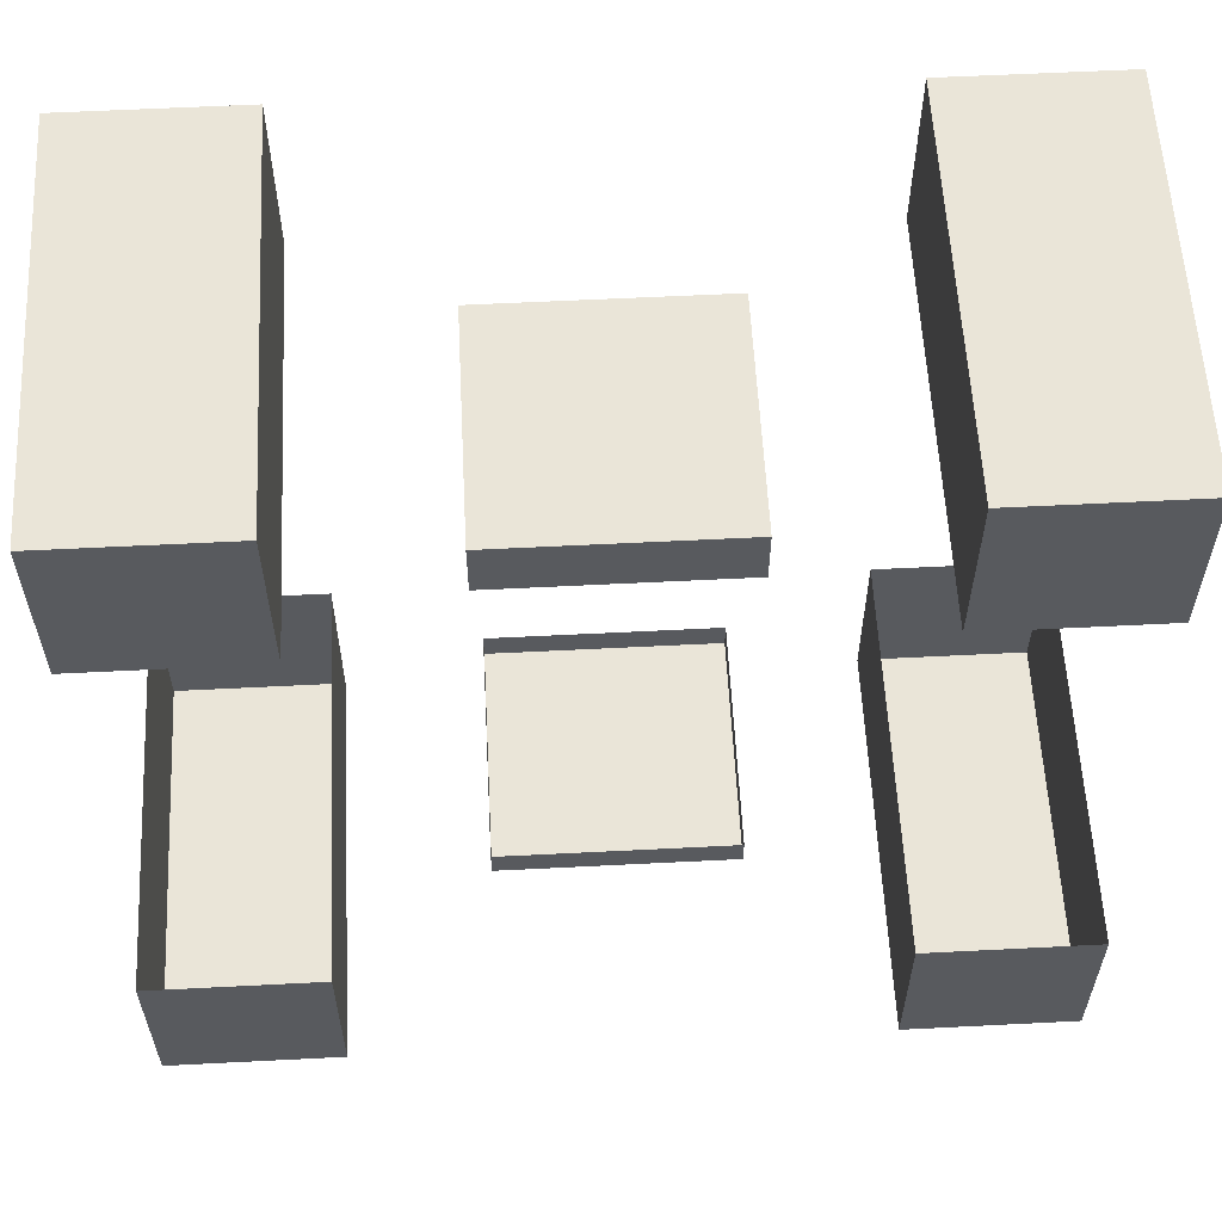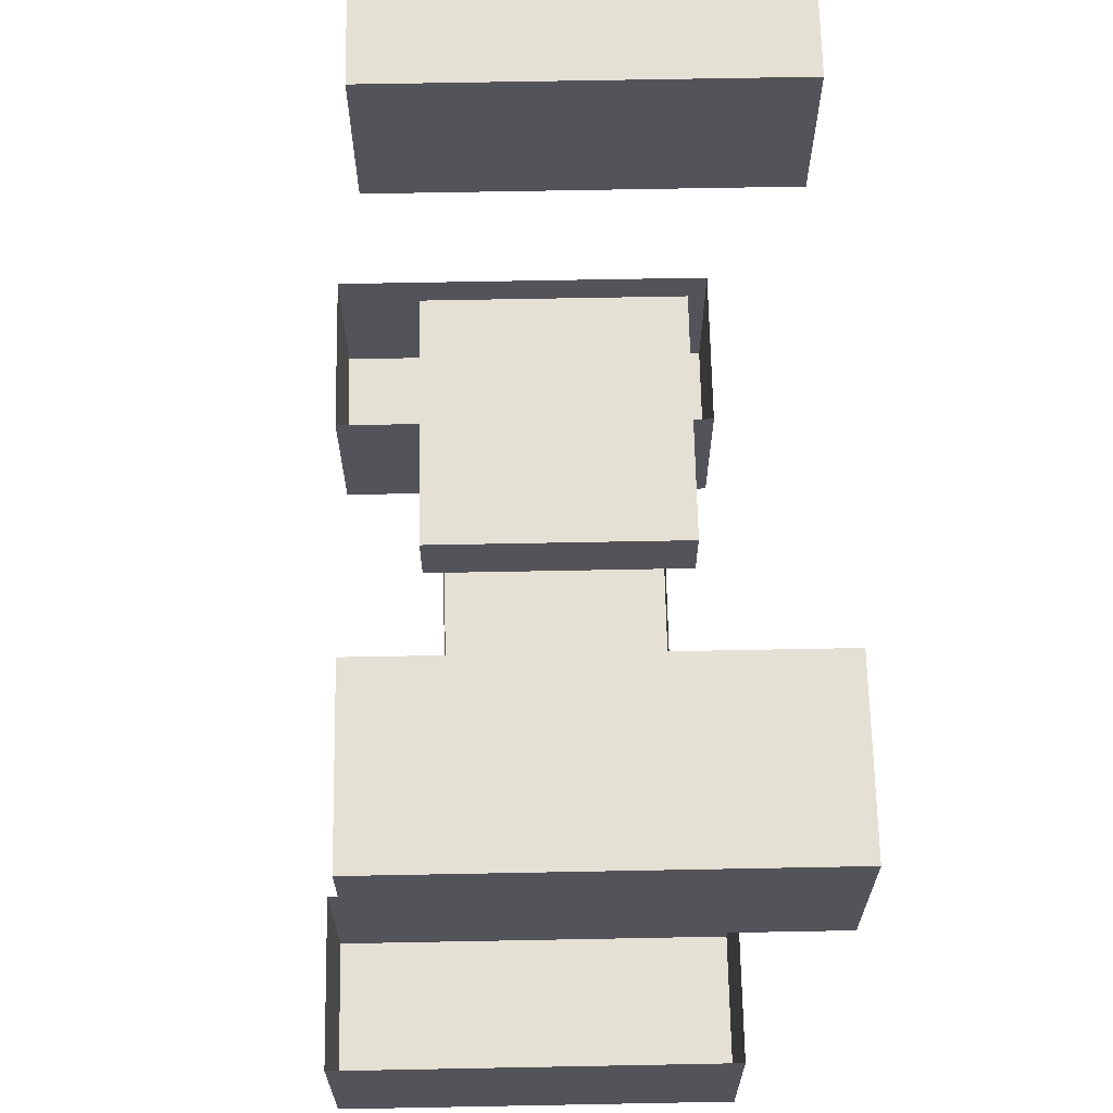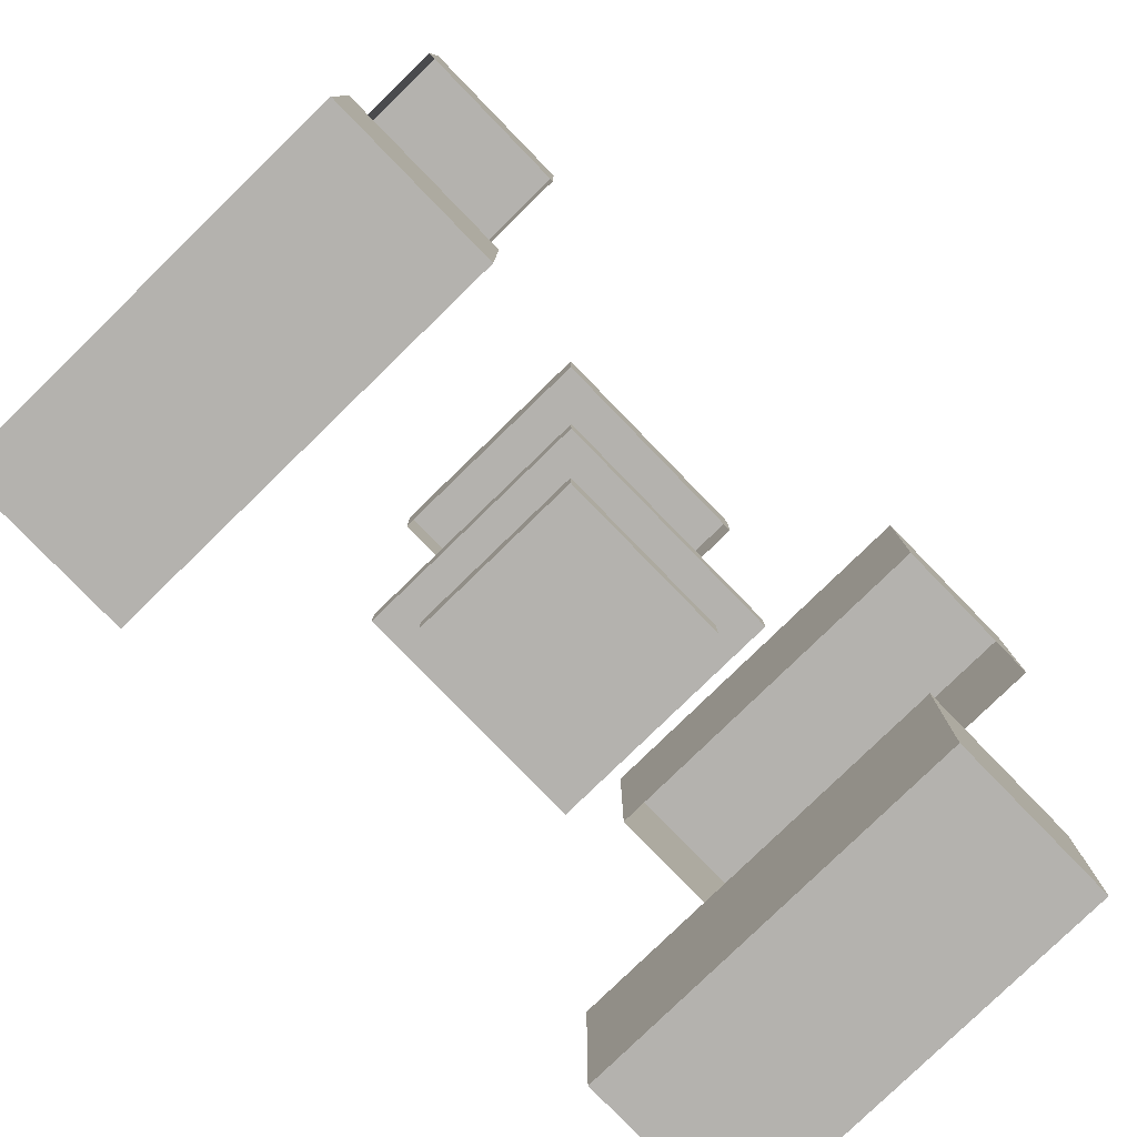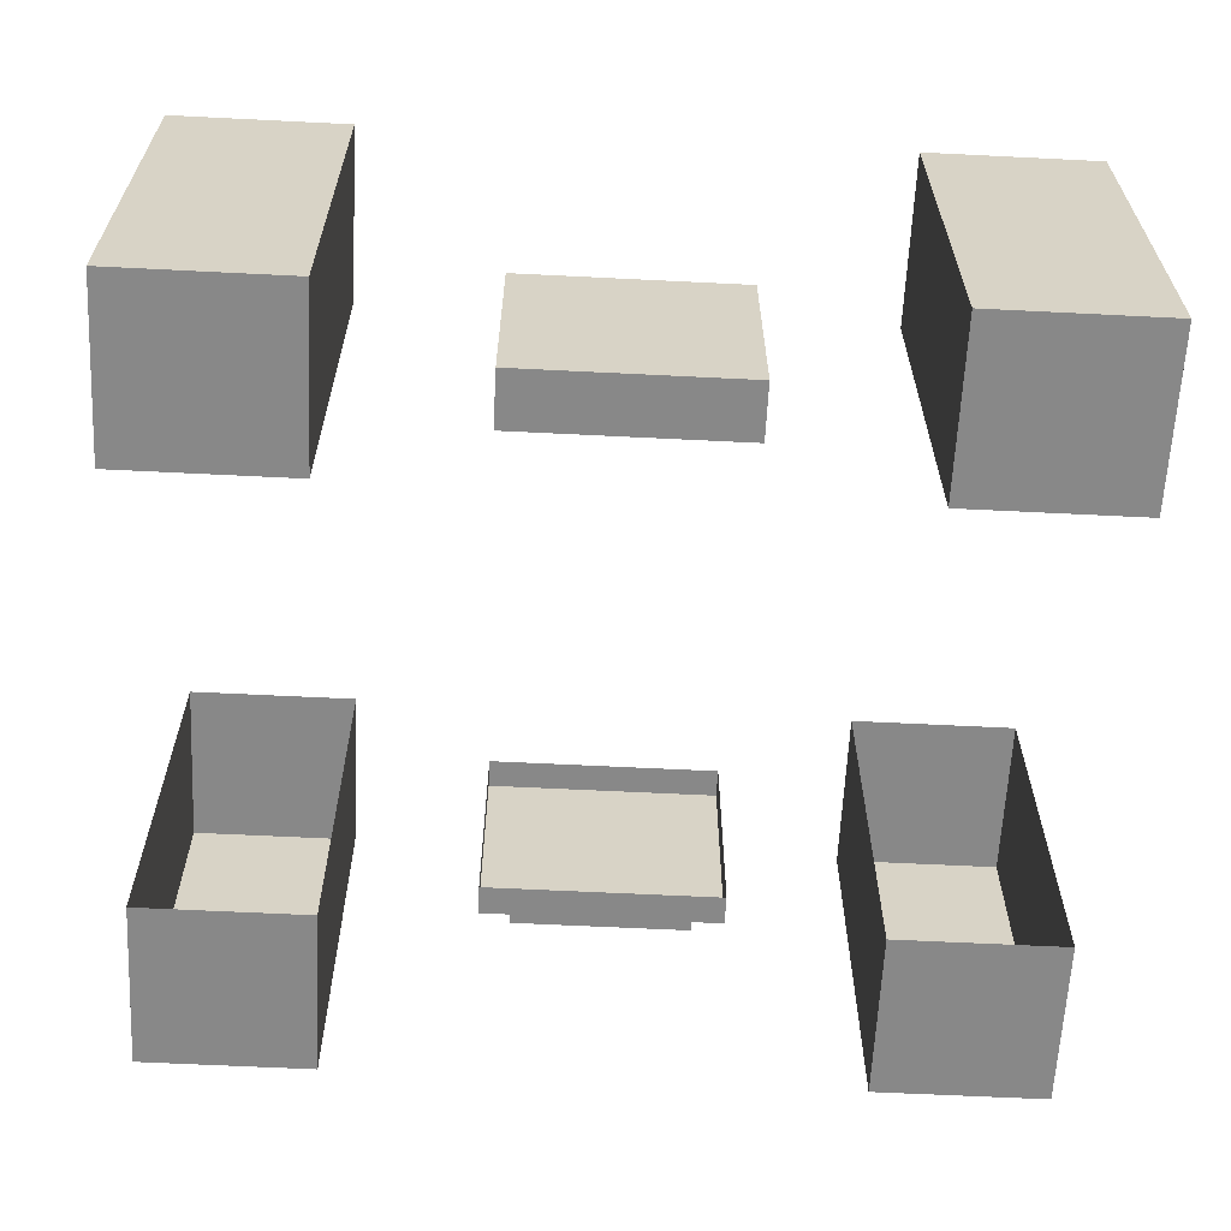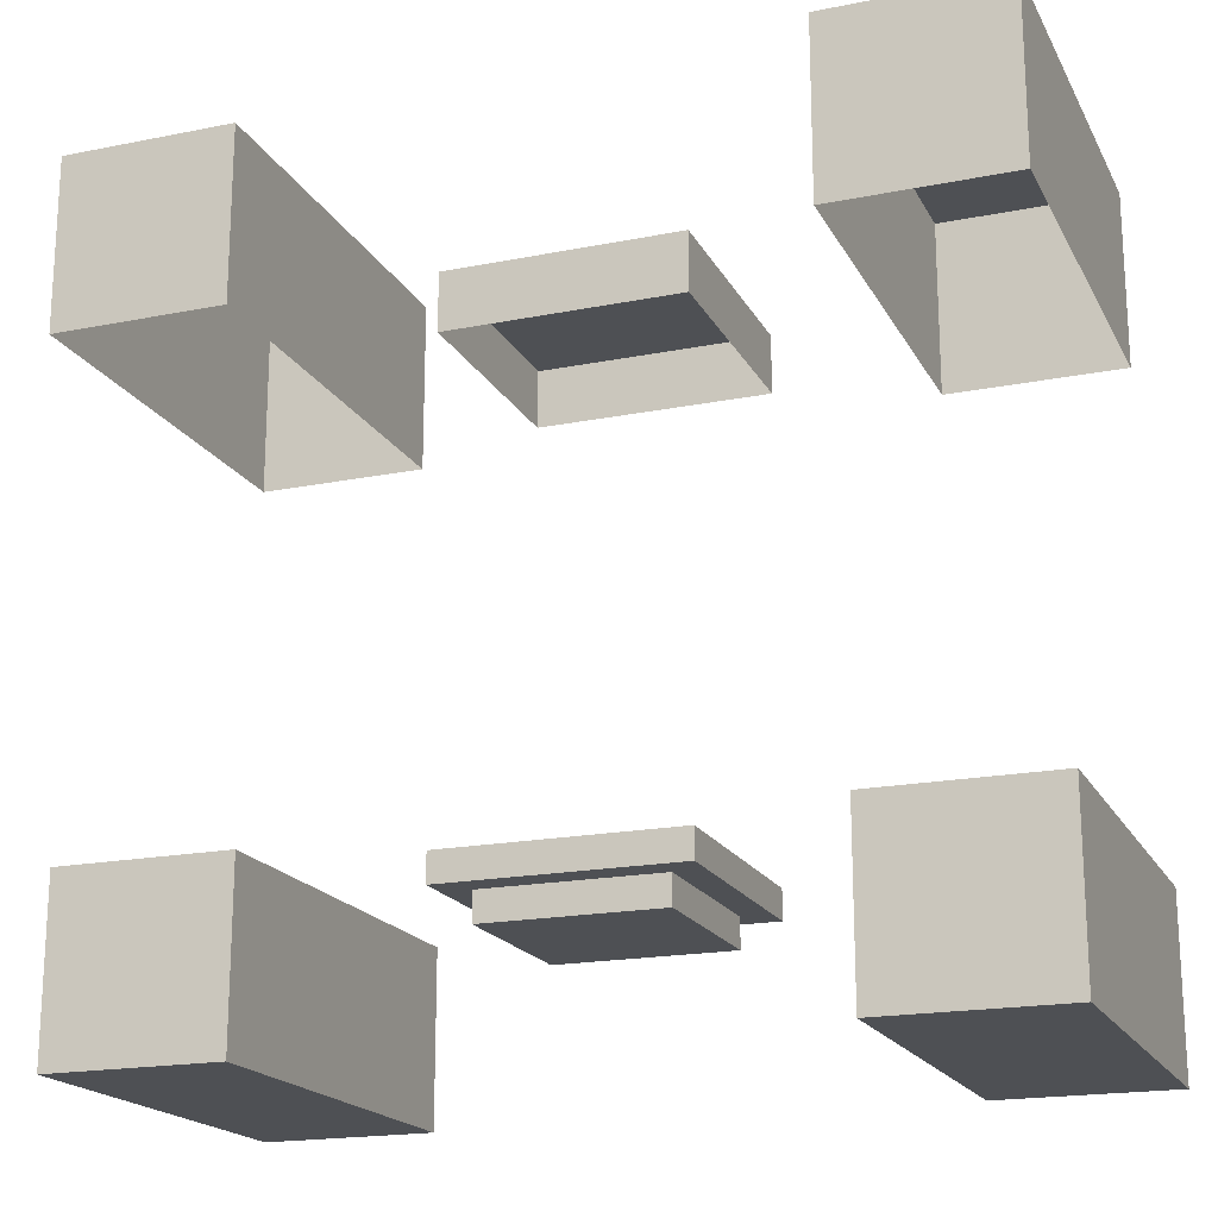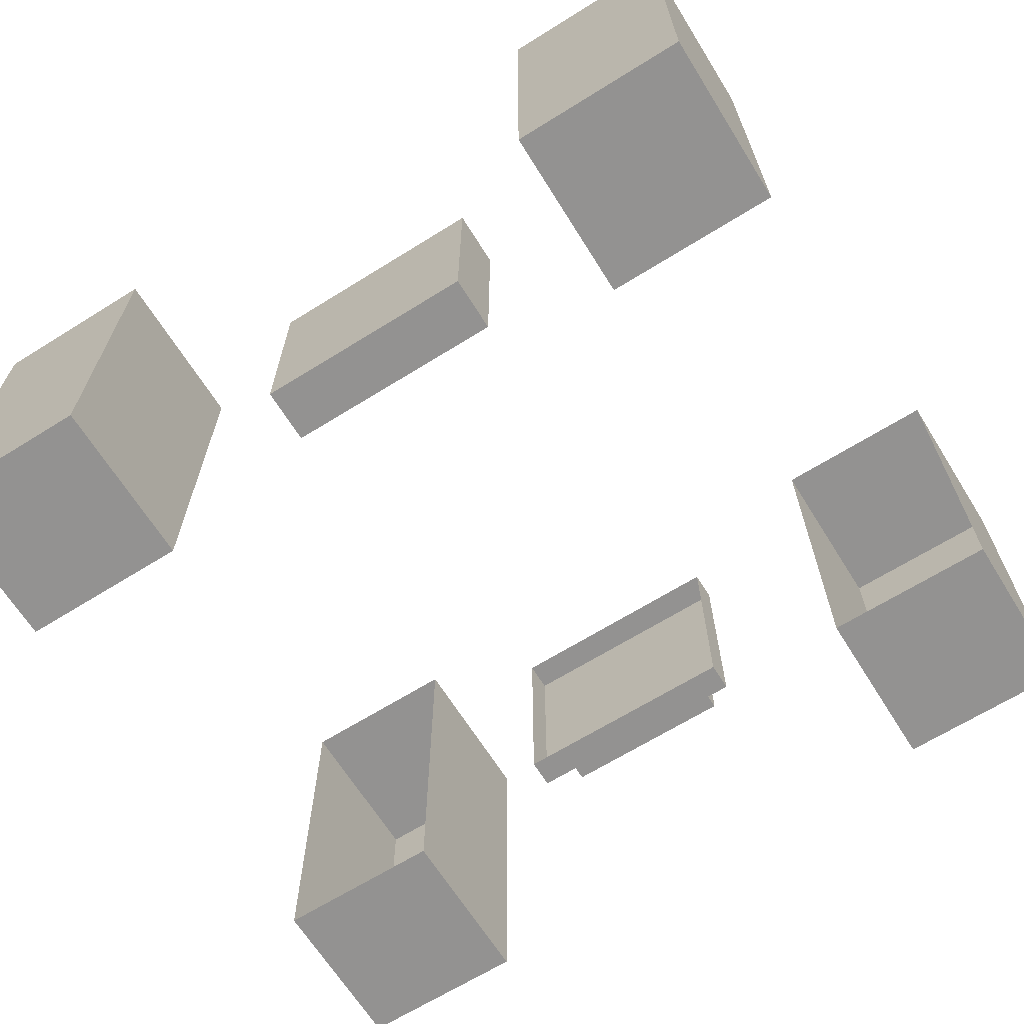
<metadata>
{"format":"obj","ext":"obj","renderer":"f3d","projection":"perspective","resolution":1024,"background":"white","views":[{"elev":58.8,"azim":177.0,"up":"+Z"},{"elev":66.1,"azim":-91.1,"up":"+Z"},{"elev":-79.8,"azim":-45.8,"up":"+Z"},{"elev":-62.7,"azim":-2.9,"up":"+Y"},{"elev":-18.9,"azim":20.7,"up":"+Z"},{"elev":-66.4,"azim":32.0,"up":"+Y"}]}
</metadata>
<code>
o Cube.002_Cube.009
v 0.2656 0.4375 0.7188
v 0.2656 0.6562 0.7188
v 0.2656 0.4375 0.625
v 0.2656 0.6562 0.625
v 0.3594 0.4375 0.7188
v 0.3594 0.6562 0.7188
v 0.3594 0.4375 0.625
v 0.3594 0.6562 0.625
f 1 2 4 3
f 7 8 6 5
f 5 6 2 1
f 3 7 5 1
f 8 4 2 6
o Cube.005_Cube
v 0.4375 0.5 0.375
v 0.4375 0.625 0.375
v 0.4375 0.5 0.3594
v 0.4375 0.625 0.3594
v 0.5625 0.5 0.375
v 0.5625 0.625 0.375
v 0.5625 0.5 0.3594
v 0.5625 0.625 0.3594
v 0.4531 0.5156 0.3594
v 0.4531 0.6094 0.3594
v 0.4531 0.5156 0.3438
v 0.4531 0.6094 0.3438
v 0.5469 0.5156 0.3594
v 0.5469 0.6094 0.3594
v 0.5469 0.5156 0.3438
v 0.5469 0.6094 0.3438
f 9 10 12 11
f 11 12 16 15
f 15 16 14 13
f 11 15 13 9
f 16 12 10 14
f 17 18 20 19
f 19 20 24 23
f 23 24 22 21
f 19 23 21 17
f 24 20 18 22
o Cube.003_Cube.004
v 0.6406 0.4375 0.7188
v 0.6406 0.6562 0.7188
v 0.6406 0.4375 0.625
v 0.6406 0.6562 0.625
v 0.7344 0.4375 0.7188
v 0.7344 0.6562 0.7188
v 0.7344 0.4375 0.625
v 0.7344 0.6562 0.625
f 25 26 28 27
f 31 32 30 29
f 29 30 26 25
f 27 31 29 25
f 32 28 26 30
o Cube.006_Cube.005
v 0.4375 0.5 0.6562
v 0.4375 0.625 0.6562
v 0.4375 0.5 0.625
v 0.4375 0.625 0.625
v 0.5625 0.5 0.6562
v 0.5625 0.625 0.6562
v 0.5625 0.5 0.625
v 0.5625 0.625 0.625
f 33 34 36 35
f 39 40 38 37
f 37 38 34 33
f 35 39 37 33
f 40 36 34 38
o Cube.001_Cube.002
v 0.7344 0.4688 0.2812
v 0.7344 0.6875 0.2812
v 0.7344 0.4688 0.375
v 0.7344 0.6875 0.375
v 0.6406 0.4688 0.2812
v 0.6406 0.6875 0.2812
v 0.6406 0.4688 0.375
v 0.6406 0.6875 0.375
f 41 42 44 43
f 47 48 46 45
f 45 46 42 41
f 43 47 45 41
f 48 44 42 46
o Cube.004_Cube.003
v 0.3594 0.4688 0.2812
v 0.3594 0.6875 0.2812
v 0.3594 0.4688 0.375
v 0.3594 0.6875 0.375
v 0.2656 0.4688 0.2812
v 0.2656 0.6875 0.2812
v 0.2656 0.4688 0.375
v 0.2656 0.6875 0.375
f 49 50 52 51
f 55 56 54 53
f 53 54 50 49
f 51 55 53 49
f 56 52 50 54

</code>
